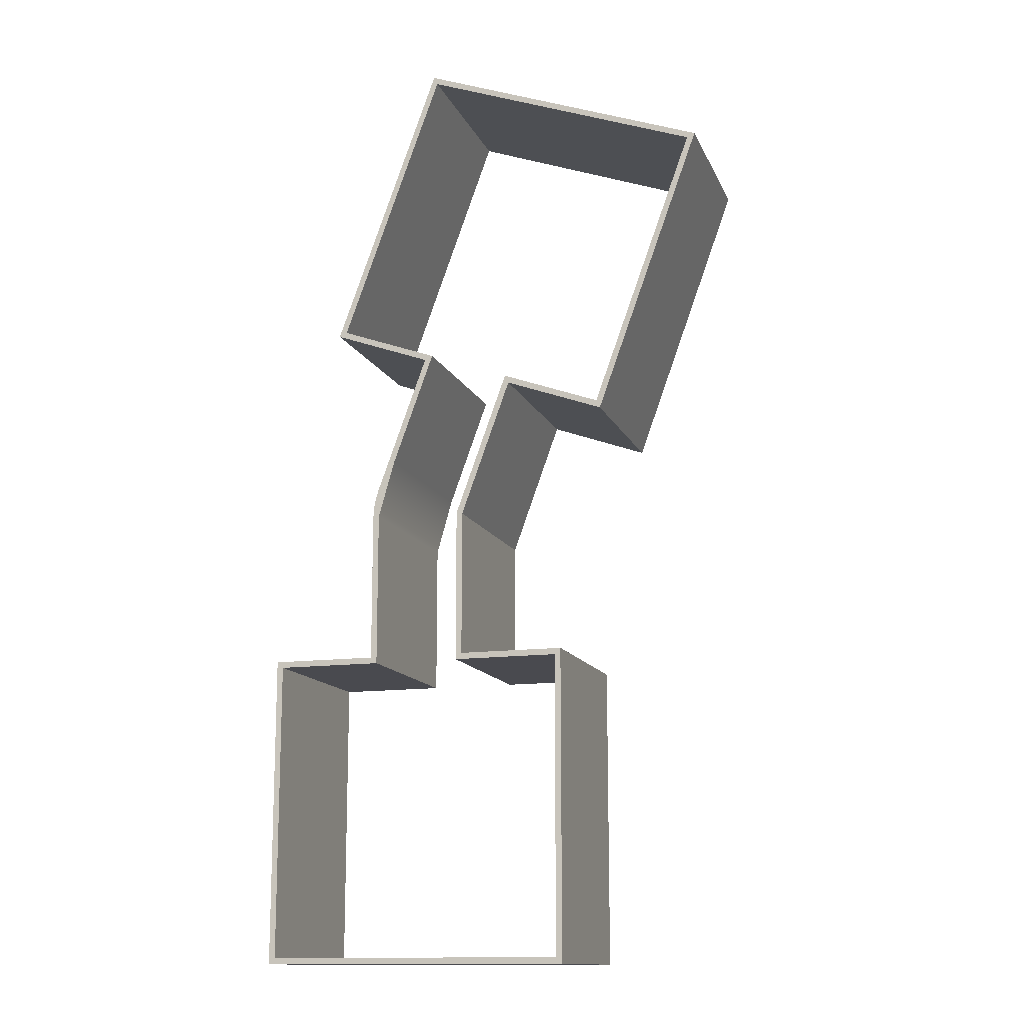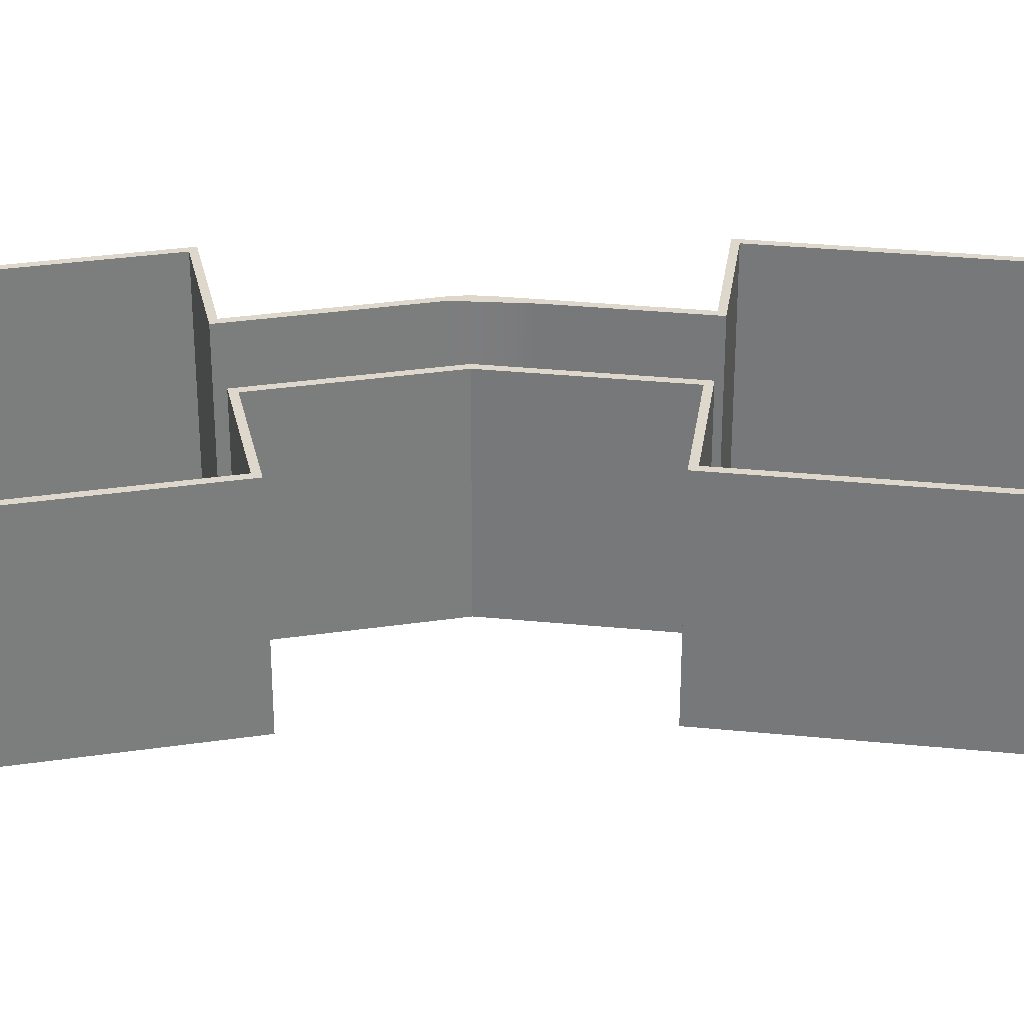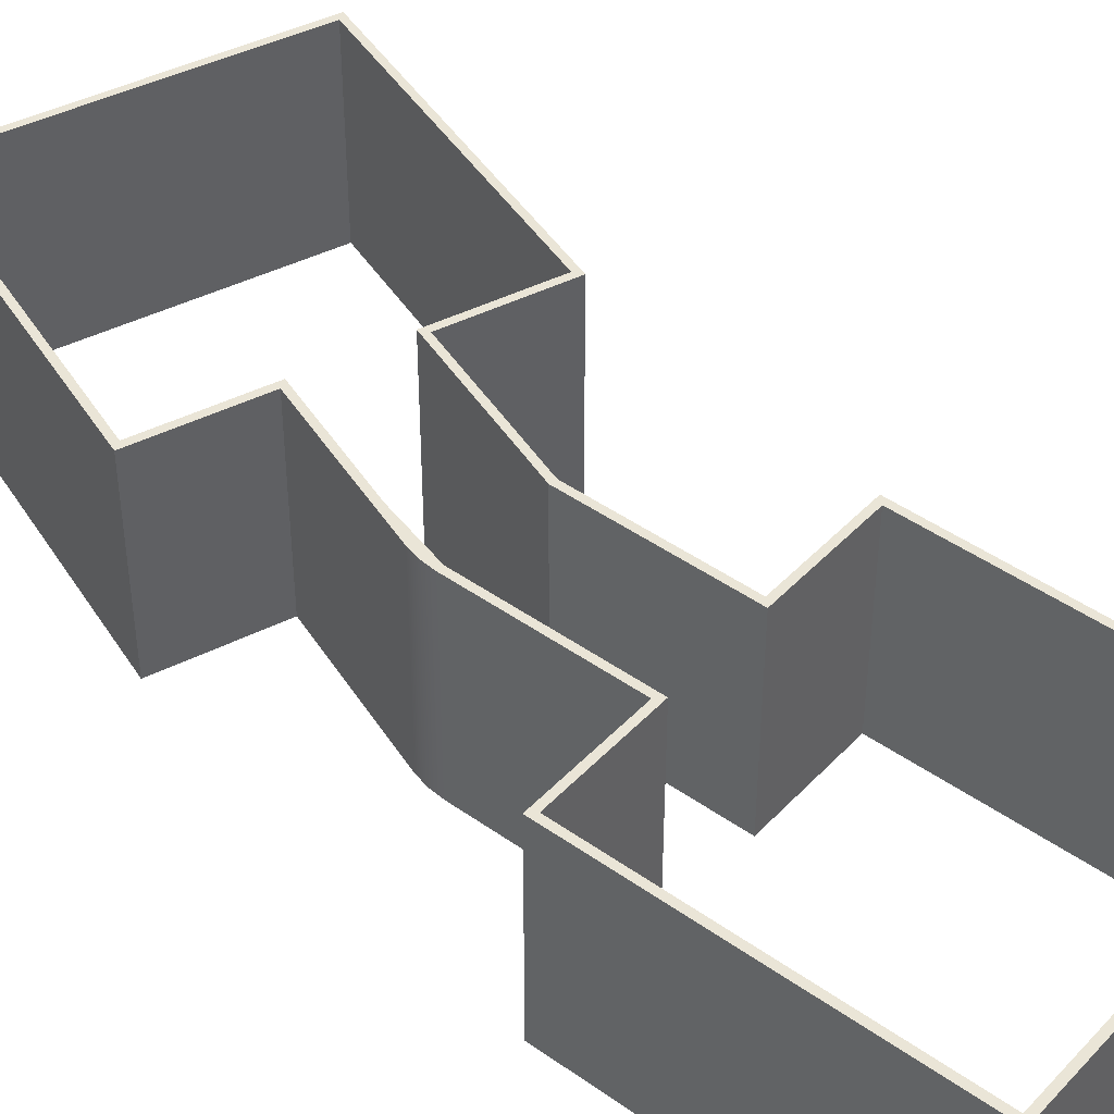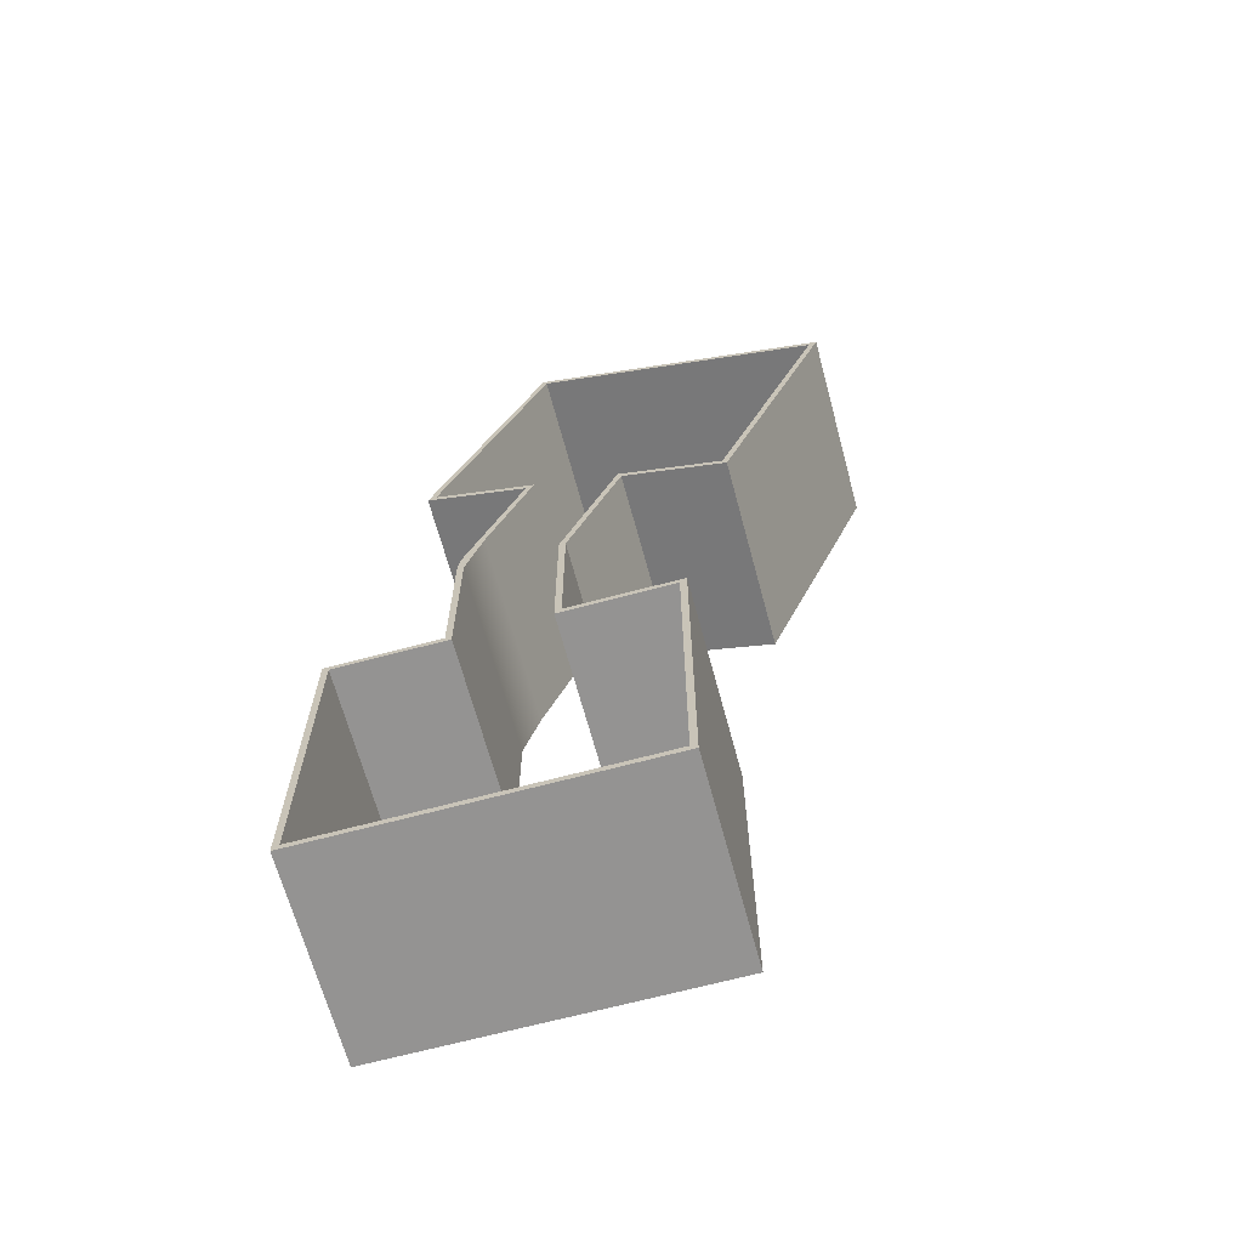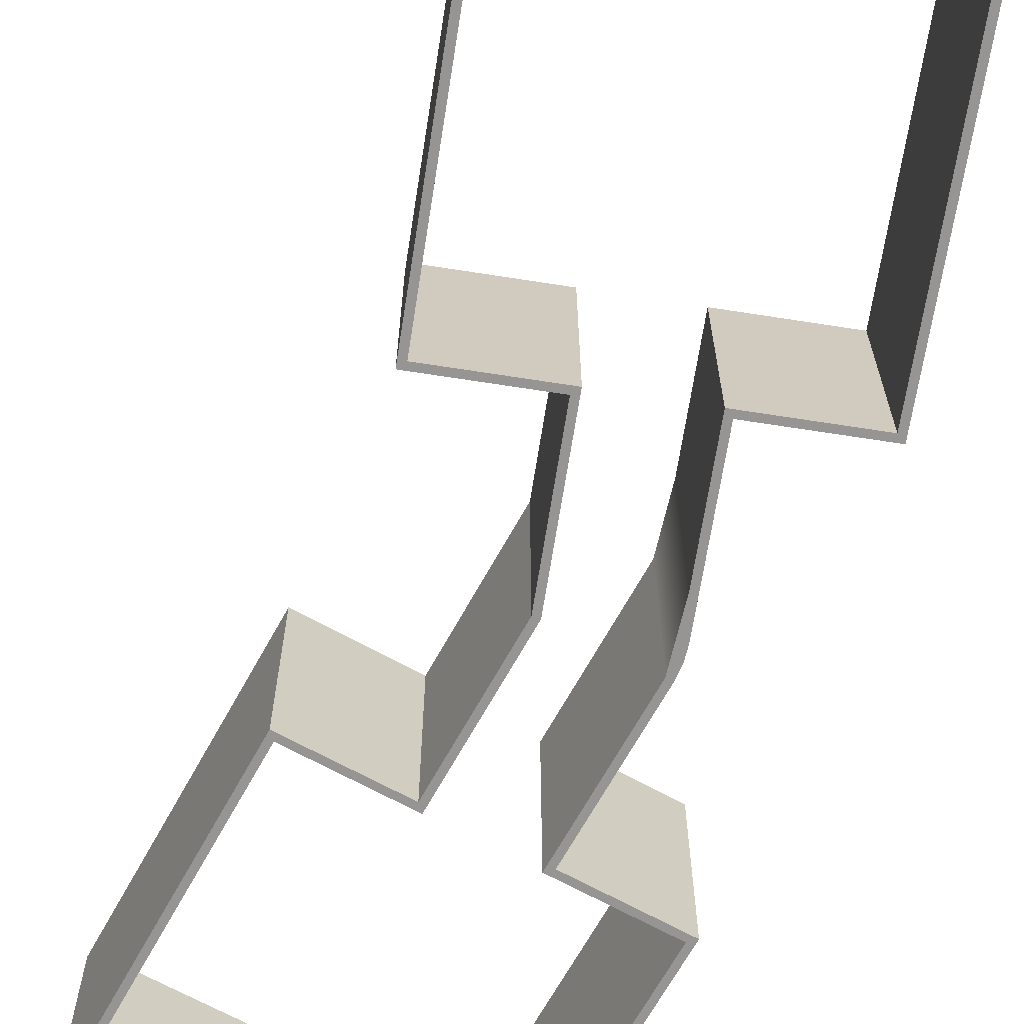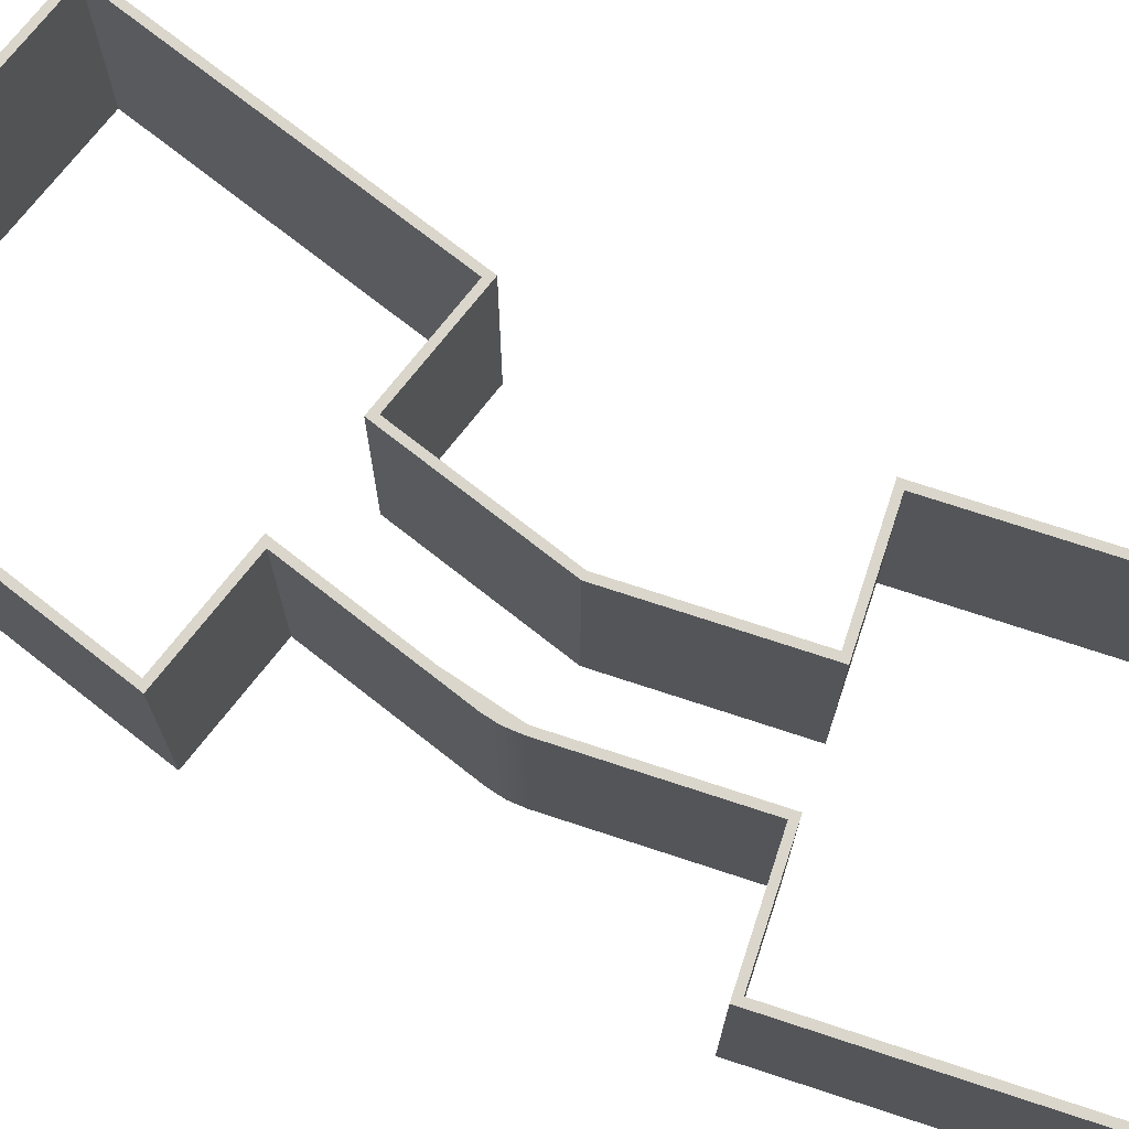
<metadata>
{"format":"obj","ext":"obj","renderer":"f3d","projection":"perspective","resolution":1024,"background":"white","views":[{"elev":-13.6,"azim":17.3,"up":"+Y"},{"elev":31.4,"azim":78.1,"up":"+Z"},{"elev":44.1,"azim":-50.3,"up":"+Z"},{"elev":-66.8,"azim":15.1,"up":"+Y"},{"elev":-67.5,"azim":151.1,"up":"+Z"},{"elev":73.7,"azim":-71.8,"up":"+Z"}]}
</metadata>
<code>
v 3.3 7.369 0
v 3.3 6.184 0
v 3.3 5 0
v 4.15 5 0
v 5 5 0
v 5 3.333 0
v 5 1.667 0
v 5 0 0
v 3.333 0 0
v 1.667 0 0
v 0 0 0
v 0 1.667 0
v 0 3.333 0
v 0 5 0
v 0.85 5 0
v 1.7 5 0
v 1.7 6.211 0
v 1.7 7.422 0
v 1.8 7.422 0
v 1.8 4.9 0
v 0.1 4.9 0
v 0.1 0.1 0
v 4.9 0.1 0
v 4.9 4.9 0
v 3.2 4.9 0
v 3.2 7.387 0
v 1.72 7.648 0
v 1.778 7.866 0
v 2.193 9.004 0
v 2.607 10.14 0
v 1.808 10.43 0
v 1.009 10.72 0
v 1.579 12.29 0
v 2.149 13.86 0
v 2.719 15.42 0
v 4.285 14.85 0
v 5.852 14.28 0
v 7.418 13.71 0
v 6.848 12.15 0
v 6.278 10.58 0
v 5.708 9.014 0
v 4.909 9.304 0
v 4.11 9.595 0
v 3.705 8.482 0
v 2.735 10.2 0
v 2.4 9.281 0
v 2.064 8.36 0
v 3.625 8.555 0
v 4.05 9.723 0
v 5.648 9.142 0
v 7.29 13.65 0
v 2.779 15.29 0
v 1.137 10.78 0
v 1.7 7.422 0
v 1.72 7.648 0
v 1.778 7.866 0
v 1.7 7.422 1
v 1.72 7.648 1
v 1.778 7.866 1
v 1.7 7.422 2
v 1.72 7.648 2
v 1.778 7.866 2
v 1.7 7.422 3
v 1.72 7.648 3
v 1.778 7.866 3
v 1.72 7.648 2.5
v 1.705 7.535 2
v 1.705 7.535 2.5
v 1.744 7.759 2
v 1.744 7.759 2.5
v 1.744 7.759 1
v 1.72 7.648 0.5
v 1.744 7.759 0.5
v 1.705 7.535 1
v 1.705 7.535 0.5
v 1.778 7.866 0
v 2.607 10.14 0
v 1.778 7.866 3
v 2.607 10.14 3
v 1.778 7.866 1
v 1.778 7.866 2
v 2.193 9.004 3
v 2.607 10.14 1.5
v 2.193 9.004 0
v 2.607 10.14 0
v 1.009 10.72 0
v 2.607 10.14 3
v 1.009 10.72 3
v 2.607 10.14 1.5
v 1.808 10.43 3
v 1.009 10.72 1.5
v 1.808 10.43 0
v 1.009 10.72 0
v 2.719 15.42 0
v 1.009 10.72 3
v 2.719 15.42 3
v 1.009 10.72 1.5
v 1.579 12.29 3
v 2.149 13.86 3
v 2.719 15.42 1.5
v 2.149 13.86 0
v 1.579 12.29 0
v 2.719 15.42 0
v 7.418 13.71 0
v 2.719 15.42 3
v 7.418 13.71 3
v 2.719 15.42 1.5
v 4.285 14.85 3
v 5.852 14.28 3
v 7.418 13.71 1.5
v 5.852 14.28 0
v 4.285 14.85 0
v 7.418 13.71 0
v 5.708 9.014 0
v 7.418 13.71 3
v 5.708 9.014 3
v 7.418 13.71 1.5
v 6.848 12.15 3
v 6.278 10.58 3
v 5.708 9.014 1.5
v 6.278 10.58 0
v 6.848 12.15 0
v 5.708 9.014 0
v 4.11 9.595 0
v 5.708 9.014 3
v 4.11 9.595 3
v 5.708 9.014 1.5
v 4.909 9.304 3
v 4.11 9.595 1.5
v 4.909 9.304 0
v 4.11 9.595 0
v 3.705 8.482 0
v 3.3 7.369 0
v 4.11 9.595 3
v 3.705 8.482 3
v 3.3 7.369 3
v 4.11 9.595 1.5
v 3.3 7.369 1.5
v 3.3 7.369 0
v 3.3 5 0
v 3.3 7.369 3
v 3.3 5 3
v 3.3 6.184 0
v 3.3 7.369 1.5
v 3.3 6.184 3
v 3.3 5 1.5
v 3.3 5 0
v 5 5 0
v 3.3 5 3
v 5 5 3
v 4.15 5 0
v 3.3 5 1.5
v 4.15 5 3
v 5 5 1.5
v 5 5 0
v 5 0 0
v 5 5 3
v 5 0 3
v 5 1.667 0
v 5 3.333 0
v 5 5 1.5
v 5 3.333 3
v 5 1.667 3
v 5 0 0
v 0 0 0
v 5 0 3
v 0 0 3
v 1.667 0 0
v 3.333 0 0
v 3.333 0 3
v 1.667 0 3
v 0 0 0
v 0 5 0
v 0 0 3
v 0 5 3
v 0 3.333 0
v 0 1.667 0
v 0 1.667 3
v 0 3.333 3
v 0 5 1.5
v 0 5 0
v 1.7 5 0
v 0 5 3
v 1.7 5 3
v 0.85 5 0
v 0 5 1.5
v 0.85 5 3
v 1.7 5 1.5
v 1.7 5 0
v 1.7 7.422 0
v 1.7 5 3
v 1.7 7.422 3
v 1.7 6.211 0
v 1.7 7.422 2
v 1.7 7.422 1
v 1.7 5 1.5
v 1.7 6.211 3
v 1.8 7.422 0
v 2.064 8.36 0
v 2.4 9.281 0
v 2.735 10.2 0
v 1.8 7.422 3
v 2.064 8.36 3
v 2.4 9.281 3
v 2.735 10.2 3
v 1.8 7.422 1.5
v 2.735 10.2 1.5
v 1.8 4.9 0
v 1.8 7.422 0
v 1.8 4.9 3
v 1.8 7.422 3
v 1.8 7.422 1.5
v 1.8 4.9 1.5
v 0.1 4.9 0
v 1.8 4.9 0
v 0.1 4.9 3
v 1.8 4.9 3
v 1.8 4.9 1.5
v 0.1 4.9 1.5
v 0.1 0.1 0
v 0.1 4.9 0
v 0.1 0.1 3
v 0.1 4.9 3
v 0.1 4.9 1.5
v 4.9 0.1 0
v 0.1 0.1 0
v 4.9 0.1 3
v 0.1 0.1 3
v 4.9 4.9 0
v 4.9 0.1 0
v 4.9 4.9 3
v 4.9 0.1 3
v 4.9 4.9 1.5
v 3.2 4.9 0
v 4.9 4.9 0
v 3.2 4.9 3
v 4.9 4.9 3
v 4.9 4.9 1.5
v 3.2 4.9 1.5
v 3.2 7.387 0
v 3.2 4.9 0
v 3.2 7.387 3
v 3.2 4.9 3
v 3.2 4.9 1.5
v 3.2 7.387 1.5
v 4.05 9.723 0
v 3.625 8.555 0
v 3.2 7.387 0
v 4.05 9.723 3
v 3.625 8.555 3
v 3.2 7.387 3
v 3.2 7.387 1.5
v 4.05 9.723 1.5
v 5.648 9.142 0
v 4.05 9.723 0
v 5.648 9.142 3
v 4.05 9.723 3
v 4.05 9.723 1.5
v 5.648 9.142 1.5
v 7.29 13.65 0
v 5.648 9.142 0
v 7.29 13.65 3
v 5.648 9.142 3
v 5.648 9.142 1.5
v 2.779 15.29 0
v 7.29 13.65 0
v 2.779 15.29 3
v 7.29 13.65 3
v 1.137 10.78 0
v 2.779 15.29 0
v 1.137 10.78 3
v 2.779 15.29 3
v 1.137 10.78 1.5
v 2.735 10.2 0
v 1.137 10.78 0
v 2.735 10.2 3
v 1.137 10.78 3
v 2.735 10.2 1.5
v 1.137 10.78 1.5
v 1.7 7.422 3
v 1.72 7.648 3
v 1.778 7.866 3
v 2.193 9.004 3
v 2.607 10.14 3
v 1.808 10.43 3
v 1.009 10.72 3
v 1.579 12.29 3
v 2.149 13.86 3
v 2.719 15.42 3
v 4.285 14.85 3
v 5.852 14.28 3
v 7.418 13.71 3
v 6.848 12.15 3
v 6.278 10.58 3
v 5.708 9.014 3
v 4.909 9.304 3
v 4.11 9.595 3
v 3.705 8.482 3
v 3.3 7.369 3
v 3.3 6.184 3
v 3.3 5 3
v 4.15 5 3
v 5 5 3
v 5 3.333 3
v 5 1.667 3
v 5 0 3
v 3.333 0 3
v 1.667 0 3
v 0 0 3
v 0 1.667 3
v 0 3.333 3
v 0 5 3
v 0.85 5 3
v 1.7 5 3
v 1.7 6.211 3
v 2.735 10.2 3
v 2.4 9.281 3
v 2.064 8.36 3
v 1.8 7.422 3
v 1.8 4.9 3
v 0.1 4.9 3
v 0.1 0.1 3
v 4.9 0.1 3
v 4.9 4.9 3
v 3.2 4.9 3
v 3.2 7.387 3
v 3.625 8.555 3
v 4.05 9.723 3
v 5.648 9.142 3
v 7.29 13.65 3
v 2.779 15.29 3
v 1.137 10.78 3
f 71 73 55 54 57 60 63 64 70 69
f 56 55 73 71 59
f 59 71 69 70 64 65 62
f 84 76 80 81 78 82 79 83 77
f 92 85 89 87 90 88 91 86
f 102 93 97 95 98 99 96 100 94 101
f 112 103 107 105 108 109 106 110 104 111
f 122 113 117 115 118 119 116 120 114 121
f 130 123 127 125 128 126 129 124
f 132 131 137 134 135 136 138 133
f 143 139 144 141 145 142 146 140
f 151 147 152 149 153 150 154 148
f 160 155 161 157 162 163 158 156 159
f 169 164 166 170 171 167 165 168
f 177 172 174 178 179 175 180 173 176
f 185 181 186 183 187 184 188 182
f 194 195 190 193 189 196 191 197 192
f 206 198 199 203 202
f 204 203 199 200 201 207 205
f 209 212 211 210 213 208
f 215 218 217 216 219 214
f 220 221 224 223 222
f 233 229 230 232 231
f 235 238 237 236 239 234
f 241 244 243 242 245 240
f 253 246 247 248 252 251 250 249
f 255 258 257 256 259 254
f 260 261 264 263 262
f 273 269 270 272 271
f 275 279 277 276 278 274
f 53 32 33
f 33 34 53
f 32 53 31
f 28 19 27
f 35 52 34
f 53 45 31
f 46 47 29
f 47 28 29
f 45 46 30
f 30 46 29
f 52 53 34
f 47 19 28
f 13 14 21
f 15 21 14
f 11 12 22
f 22 12 13
f 10 11 22
f 20 21 15
f 19 17 18
f 27 19 18
f 25 26 2
f 21 22 13
f 15 16 20
f 17 20 16
f 17 19 20
f 35 36 52
f 36 37 51
f 49 43 44
f 48 49 44
f 49 42 43
f 51 37 38
f 39 51 38
f 51 39 40
f 42 50 41
f 40 41 50
f 50 42 49
f 51 40 50
f 30 31 45
f 26 48 1
f 44 1 48
f 2 26 1
f 3 25 2
f 4 24 25
f 4 25 3
f 9 10 22
f 24 4 5
f 6 24 5
f 24 6 7
f 22 23 9
f 23 24 7
f 23 7 8
f 9 23 8
f 51 52 36
f 226 228 227 225
f 266 268 267 265
f 332 287 286
f 287 332 288
f 286 285 332
f 282 281 319
f 289 288 331
f 332 285 316
f 317 283 318
f 318 283 282
f 316 284 317
f 284 283 317
f 331 288 332
f 318 282 319
f 311 321 312
f 313 312 321
f 309 322 310
f 322 311 310
f 308 322 309
f 320 313 321
f 319 280 315
f 281 280 319
f 325 300 326
f 321 311 322
f 313 320 314
f 315 314 320
f 315 320 319
f 289 331 290
f 290 330 291
f 328 298 297
f 327 298 328
f 328 297 296
f 330 292 291
f 293 292 330
f 330 294 293
f 296 295 329
f 294 329 295
f 329 328 296
f 330 329 294
f 284 316 285
f 326 299 327
f 298 327 299
f 300 299 326
f 301 300 325
f 302 325 324
f 302 301 325
f 307 322 308
f 324 303 302
f 304 303 324
f 324 305 304
f 322 307 323
f 323 305 324
f 323 306 305
f 307 306 323
f 330 290 331

</code>
